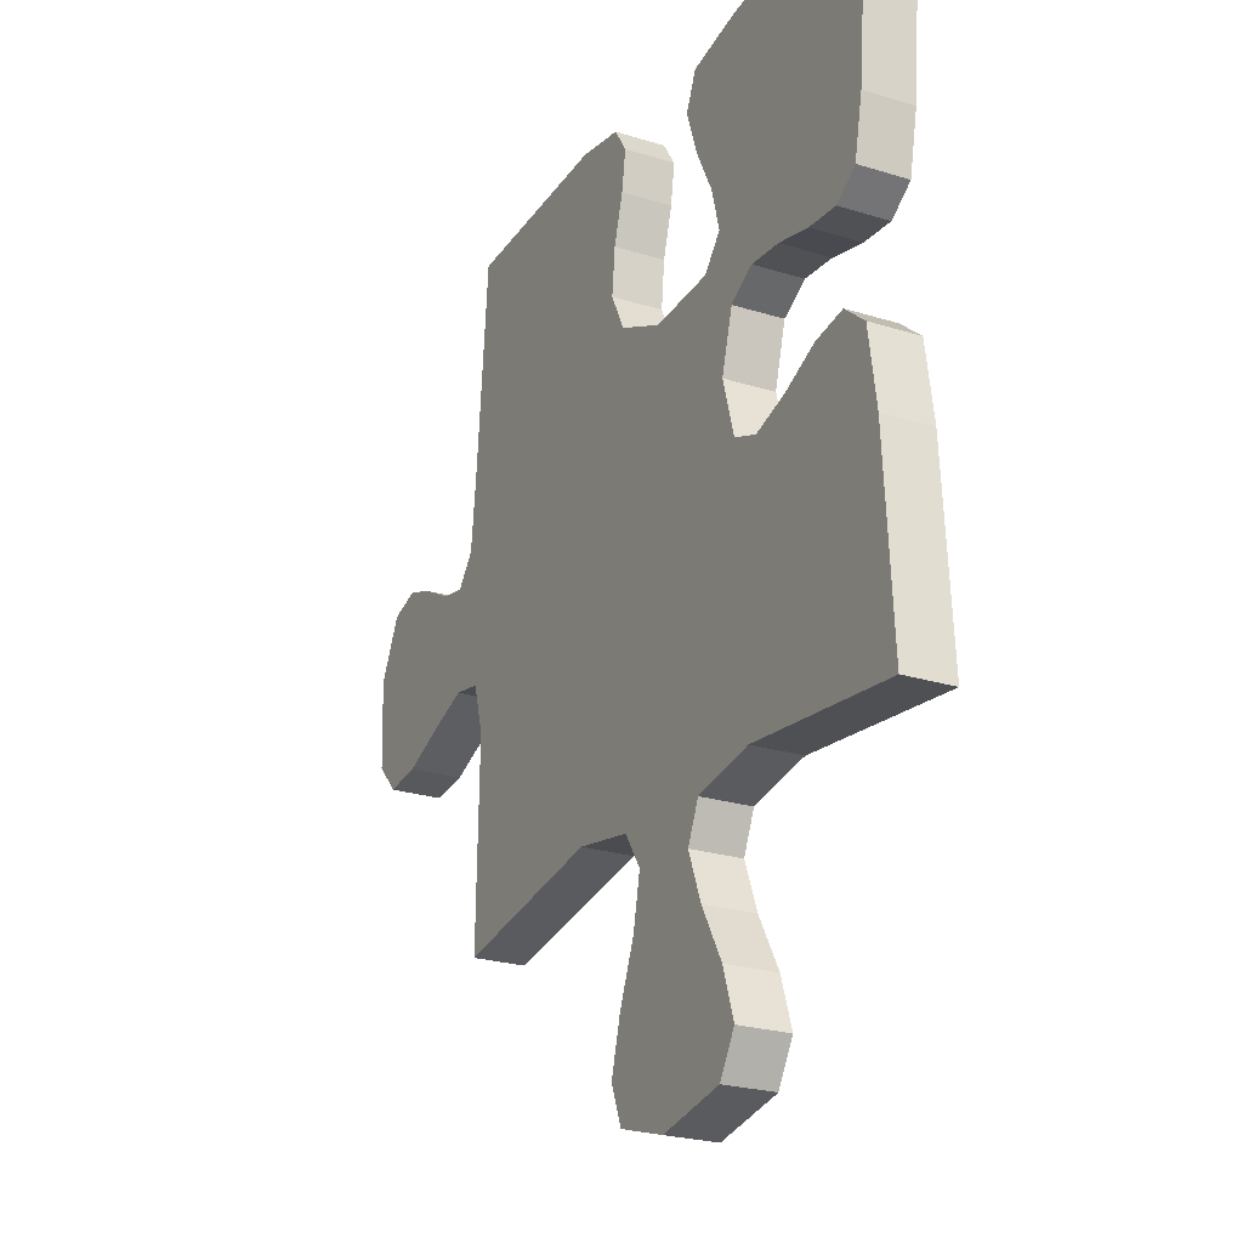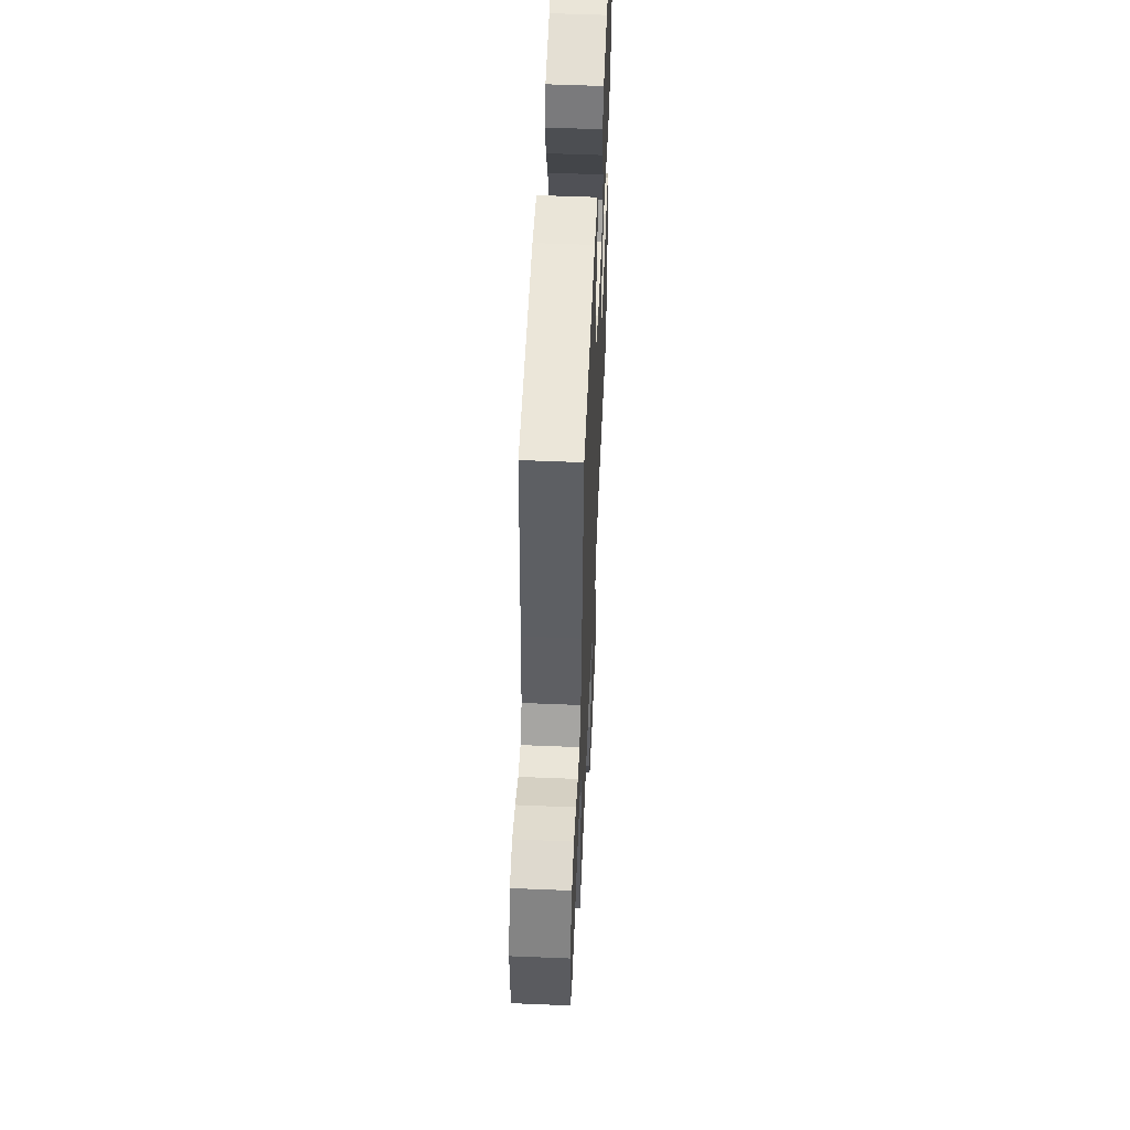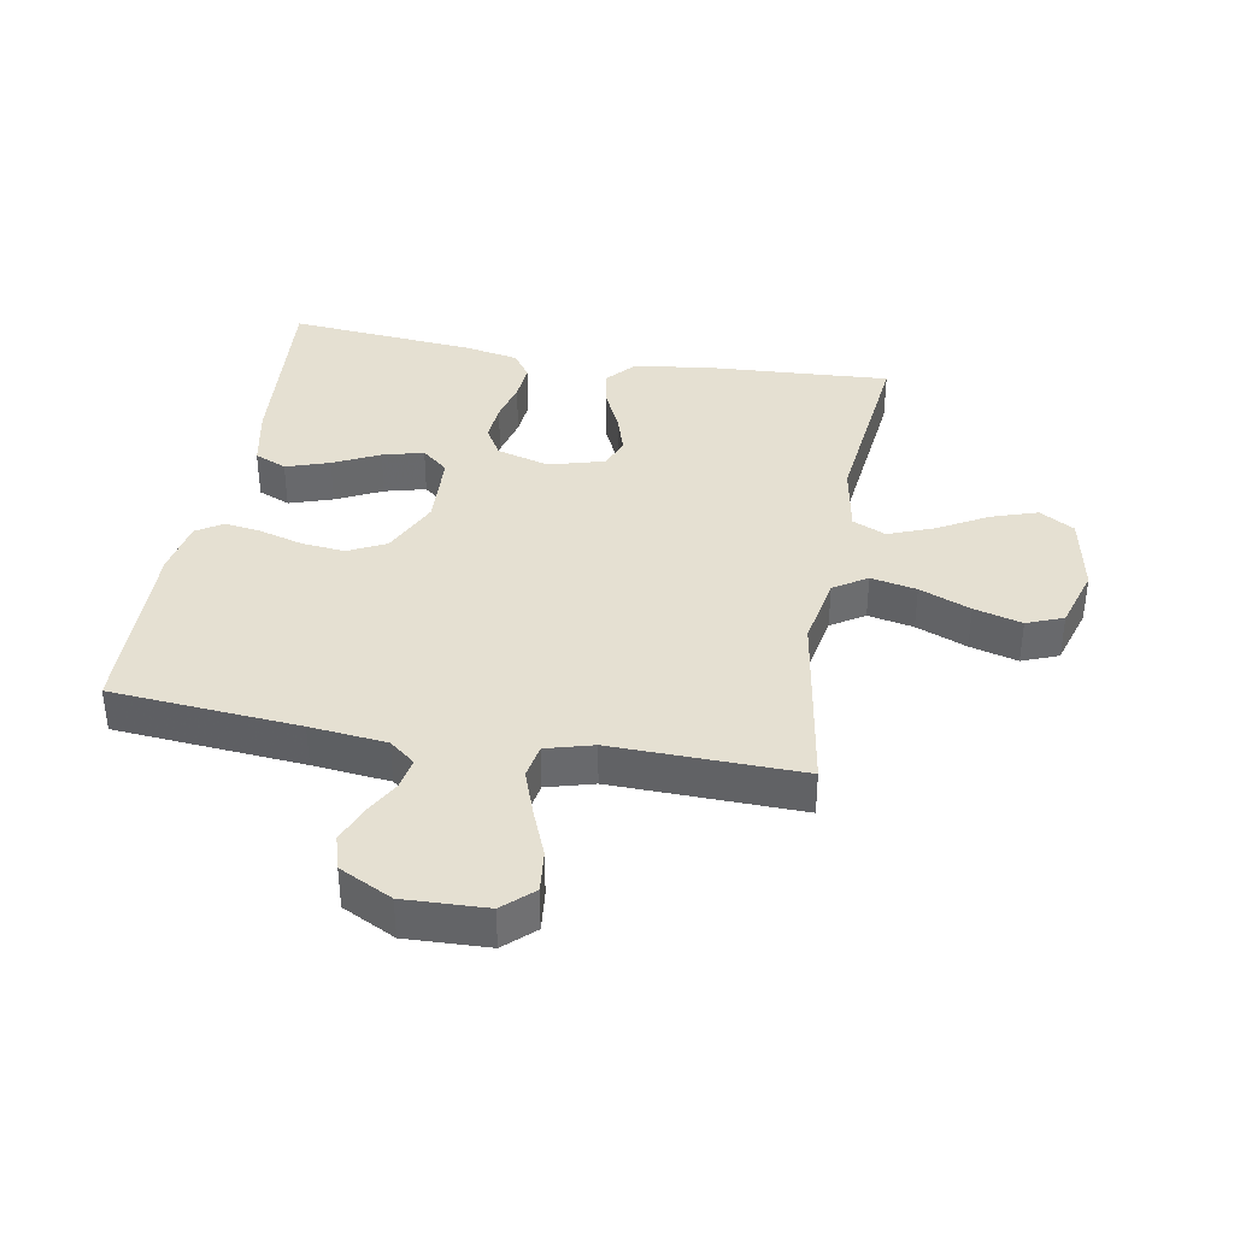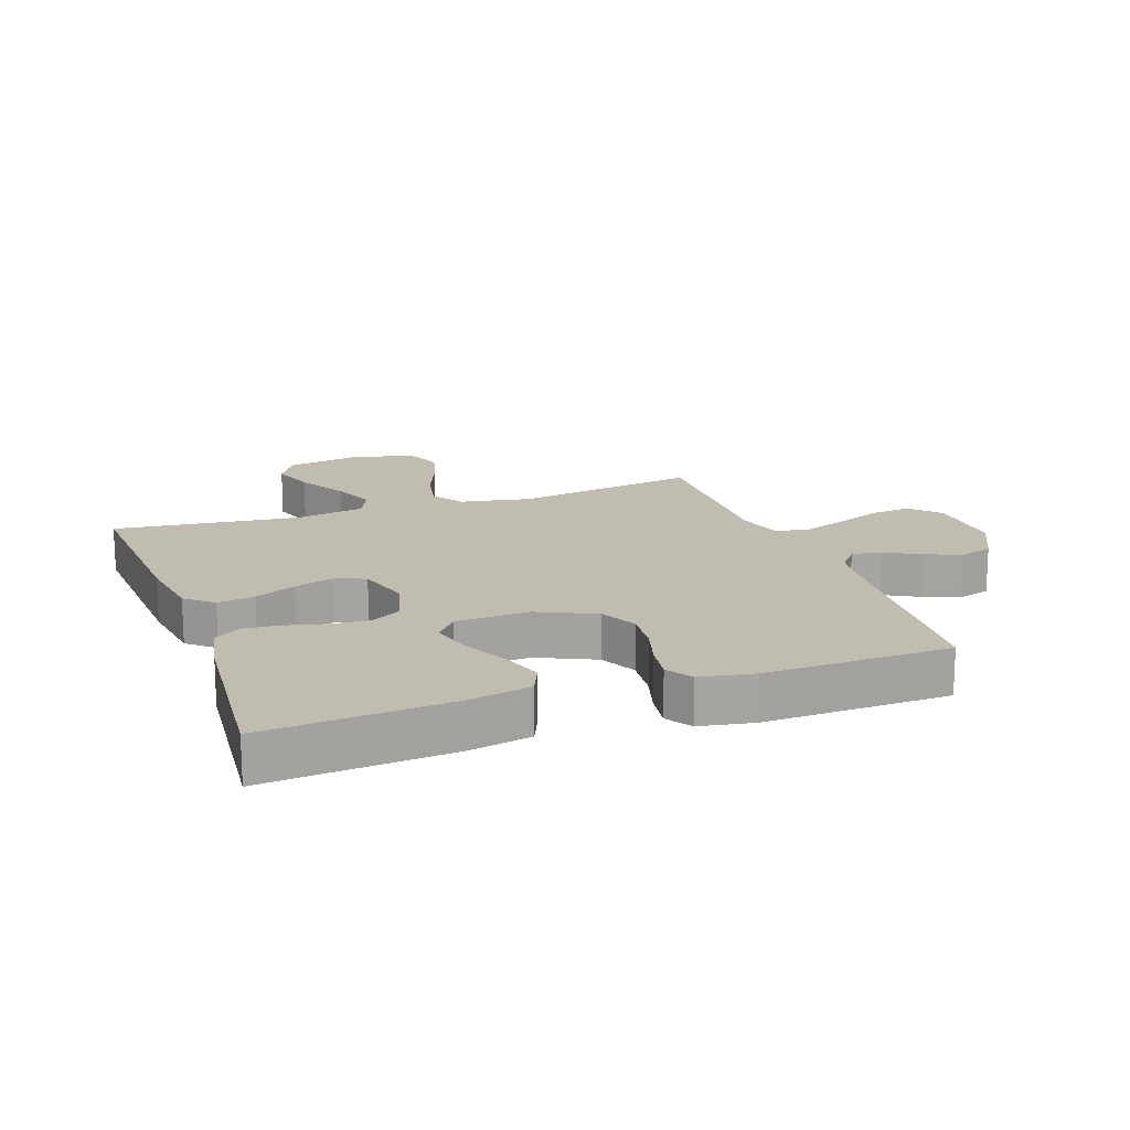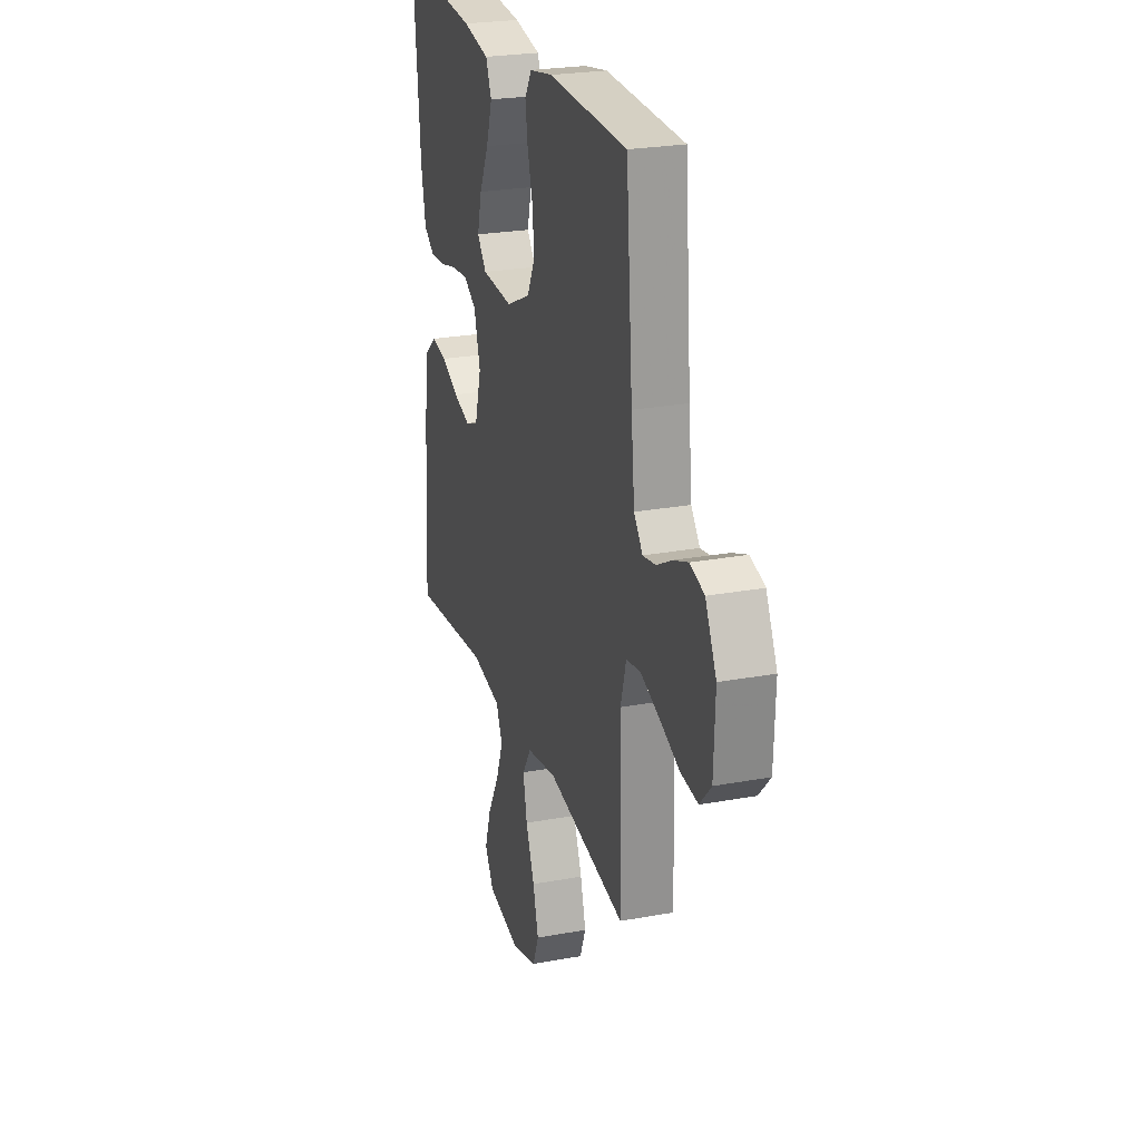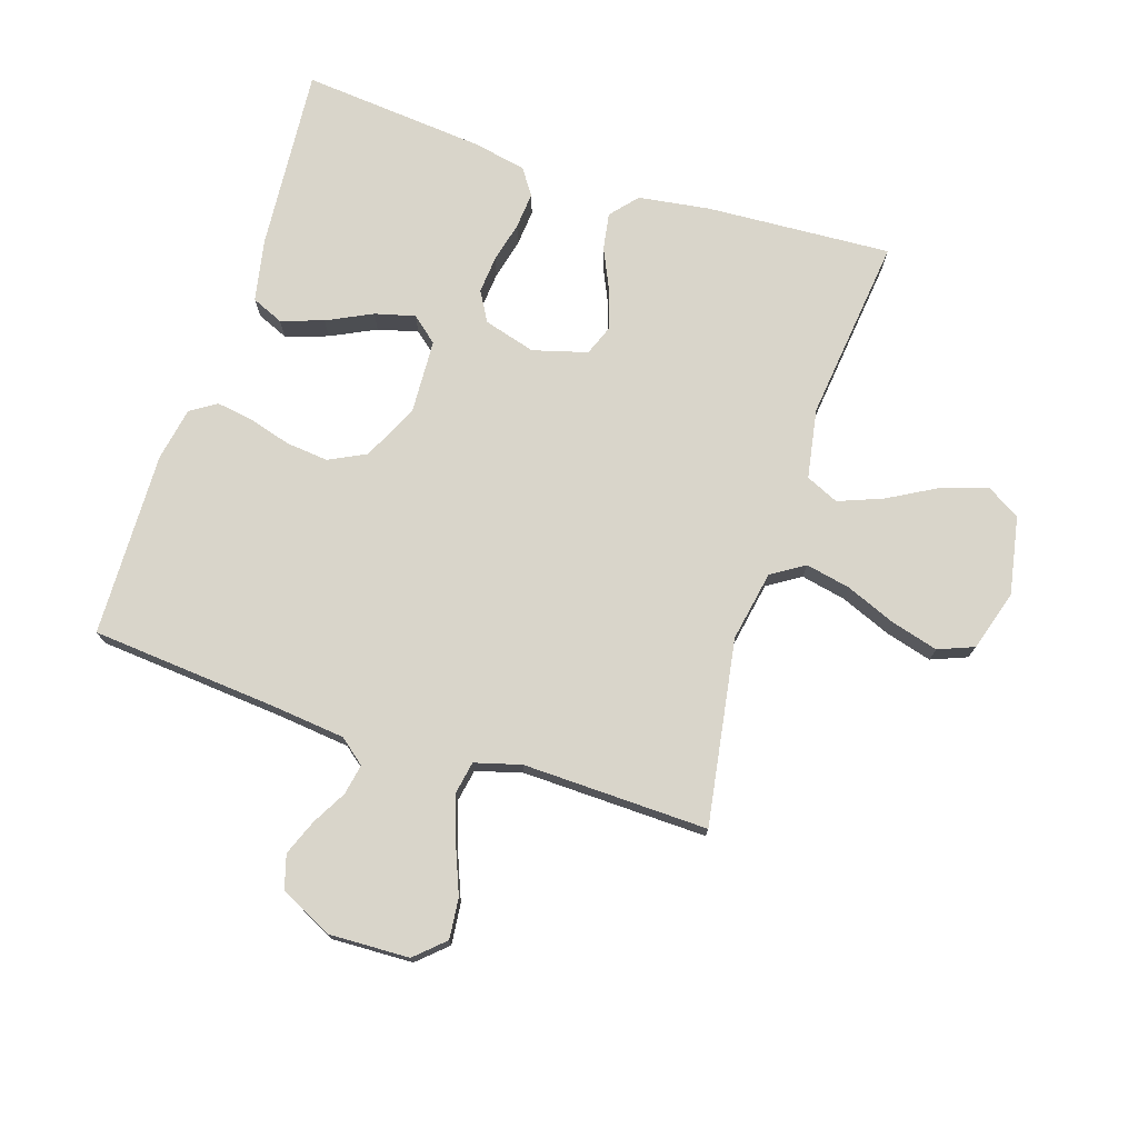
<metadata>
{"format":"obj","ext":"obj","renderer":"f3d","projection":"perspective","resolution":1024,"background":"white","views":[{"elev":-24.4,"azim":-117.1,"up":"+Z"},{"elev":54.9,"azim":92.5,"up":"+Z"},{"elev":37.7,"azim":100.1,"up":"+Y"},{"elev":16.6,"azim":-19.6,"up":"+Y"},{"elev":24.9,"azim":73.3,"up":"+Z"},{"elev":74.6,"azim":108.0,"up":"+Y"}]}
</metadata>
<code>
v -0.5 0.07 0.5
v -0.2 0.07 0.476
v -0.1 0.07 0.456
v -0.078 0.07 0.405
v -0.101 0.07 0.336
v -0.137 0.07 0.263
v -0.154 0.07 0.198
v -0.119 0.07 0.156
v 0 0.07 0.15
v 0.092 0.07 0.193
v 0.122 0.07 0.253
v 0.115 0.07 0.322
v 0.095 0.07 0.391
v 0.086 0.07 0.45
v 0.113 0.07 0.492
v 0.2 0.07 0.508
v 0.5 0.07 0.5
v 0.525 0.07 0.2
v 0.538 0.07 0.078
v 0.571 0.07 0.037
v 0.62 0.07 0.046
v 0.676 0.07 0.077
v 0.734 0.07 0.1
v 0.788 0.07 0.084
v 0.83 0.07 0
v 0.825 0.07 -0.131
v 0.782 0.07 -0.178
v 0.716 0.07 -0.171
v 0.639 0.07 -0.14
v 0.568 0.07 -0.115
v 0.514 0.07 -0.125
v 0.493 0.07 -0.2
v 0.5 0.07 -0.5
v 0.2 0.07 -0.451
v 0.086 0.07 -0.472
v 0.052 0.07 -0.525
v 0.067 0.07 -0.598
v 0.1 0.07 -0.679
v 0.121 0.07 -0.755
v 0.098 0.07 -0.813
v 0 0.07 -0.843
v -0.127 0.07 -0.819
v -0.16 0.07 -0.764
v -0.136 0.07 -0.691
v -0.091 0.07 -0.611
v -0.063 0.07 -0.539
v -0.087 0.07 -0.486
v -0.2 0.07 -0.466
v -0.5 0.07 -0.5
v -0.482 0.07 -0.2
v -0.465 0.07 -0.084
v -0.421 0.07 -0.046
v -0.361 0.07 -0.056
v -0.294 0.07 -0.087
v -0.23 0.07 -0.107
v -0.181 0.07 -0.088
v -0.156 0.07 0
v -0.18 0.07 0.084
v -0.228 0.07 0.112
v -0.289 0.07 0.107
v -0.355 0.07 0.091
v -0.414 0.07 0.086
v -0.456 0.07 0.115
v -0.473 0.07 0.2
v -0.5 0 0.5
v -0.2 0 0.476
v -0.1 0 0.456
v -0.078 0 0.405
v -0.101 0 0.336
v -0.137 0 0.263
v -0.154 0 0.198
v -0.119 0 0.156
v 0 0 0.15
v 0.092 0 0.193
v 0.122 0 0.253
v 0.115 0 0.322
v 0.095 0 0.391
v 0.086 0 0.45
v 0.113 0 0.492
v 0.2 0 0.508
v 0.5 0 0.5
v 0.525 0 0.2
v 0.538 0 0.078
v 0.571 0 0.037
v 0.62 0 0.046
v 0.676 0 0.077
v 0.734 0 0.1
v 0.788 0 0.084
v 0.83 0 0
v 0.825 0 -0.131
v 0.782 0 -0.178
v 0.716 0 -0.171
v 0.639 0 -0.14
v 0.568 0 -0.115
v 0.514 0 -0.125
v 0.493 0 -0.2
v 0.5 0 -0.5
v 0.2 0 -0.451
v 0.086 0 -0.472
v 0.052 0 -0.525
v 0.067 0 -0.598
v 0.1 0 -0.679
v 0.121 0 -0.755
v 0.098 0 -0.813
v 0 0 -0.843
v -0.127 0 -0.819
v -0.16 0 -0.764
v -0.136 0 -0.691
v -0.091 0 -0.611
v -0.063 0 -0.539
v -0.087 0 -0.486
v -0.2 0 -0.466
v -0.5 0 -0.5
v -0.482 0 -0.2
v -0.465 0 -0.084
v -0.421 0 -0.046
v -0.361 0 -0.056
v -0.294 0 -0.087
v -0.23 0 -0.107
v -0.181 0 -0.088
v -0.156 0 0
v -0.18 0 0.084
v -0.228 0 0.112
v -0.289 0 0.107
v -0.355 0 0.091
v -0.414 0 0.086
v -0.456 0 0.115
v -0.473 0 0.2
f 4 5 6
f 3 4 6
f 2 3 6
f 1 2 6
f 64 1 6
f 63 64 6
f 62 63 6
f 61 62 6
f 60 61 6
f 59 60 6 7
f 58 59 7 8
f 57 58 8 9
f 56 57 9 10
f 52 53 54
f 51 52 54
f 50 51 54
f 49 50 54
f 48 49 54
f 47 48 54 55
f 46 47 55 56
f 43 44 45
f 42 43 45
f 41 42 45
f 40 41 45
f 39 40 45
f 38 39 45
f 37 38 45
f 36 37 45 46
f 46 56 10
f 36 46 10
f 35 36 10
f 32 33 34
f 35 10 11
f 34 35 11
f 32 34 11
f 31 32 11
f 27 28 29
f 26 27 29
f 25 26 29
f 24 25 29
f 23 24 29
f 22 23 29
f 21 22 29
f 20 21 29 30
f 31 11 12
f 30 31 12
f 20 30 12
f 19 20 12
f 16 17 18
f 16 18 19
f 15 16 19
f 14 15 19
f 13 14 19
f 12 13 19
f 70 69 68
f 70 68 67
f 70 67 66
f 70 66 65
f 70 65 128
f 70 128 127
f 70 127 126
f 70 126 125
f 70 125 124
f 71 70 124 123
f 72 71 123 122
f 73 72 122 121
f 74 73 121 120
f 118 117 116
f 118 116 115
f 118 115 114
f 118 114 113
f 118 113 112
f 119 118 112 111
f 120 119 111 110
f 109 108 107
f 109 107 106
f 109 106 105
f 109 105 104
f 109 104 103
f 109 103 102
f 109 102 101
f 110 109 101 100
f 74 120 110
f 74 110 100
f 74 100 99
f 98 97 96
f 75 74 99
f 75 99 98
f 75 98 96
f 75 96 95
f 93 92 91
f 93 91 90
f 93 90 89
f 93 89 88
f 93 88 87
f 93 87 86
f 93 86 85
f 94 93 85 84
f 76 75 95
f 76 95 94
f 76 94 84
f 76 84 83
f 82 81 80
f 83 82 80
f 83 80 79
f 83 79 78
f 83 78 77
f 83 77 76
f 1 65 66 2
f 2 66 67 3
f 3 67 68 4
f 4 68 69 5
f 5 69 70 6
f 6 70 71 7
f 7 71 72 8
f 8 72 73 9
f 9 73 74 10
f 10 74 75 11
f 11 75 76 12
f 12 76 77 13
f 13 77 78 14
f 14 78 79 15
f 15 79 80 16
f 16 80 81 17
f 17 81 82 18
f 18 82 83 19
f 19 83 84 20
f 20 84 85 21
f 21 85 86 22
f 22 86 87 23
f 23 87 88 24
f 24 88 89 25
f 25 89 90 26
f 26 90 91 27
f 27 91 92 28
f 28 92 93 29
f 29 93 94 30
f 30 94 95 31
f 31 95 96 32
f 32 96 97 33
f 33 97 98 34
f 34 98 99 35
f 35 99 100 36
f 36 100 101 37
f 37 101 102 38
f 38 102 103 39
f 39 103 104 40
f 40 104 105 41
f 41 105 106 42
f 42 106 107 43
f 43 107 108 44
f 44 108 109 45
f 45 109 110 46
f 46 110 111 47
f 47 111 112 48
f 48 112 113 49
f 49 113 114 50
f 50 114 115 51
f 51 115 116 52
f 52 116 117 53
f 53 117 118 54
f 54 118 119 55
f 55 119 120 56
f 56 120 121 57
f 57 121 122 58
f 58 122 123 59
f 59 123 124 60
f 60 124 125 61
f 61 125 126 62
f 62 126 127 63
f 63 127 128 64
f 64 128 65 1

</code>
